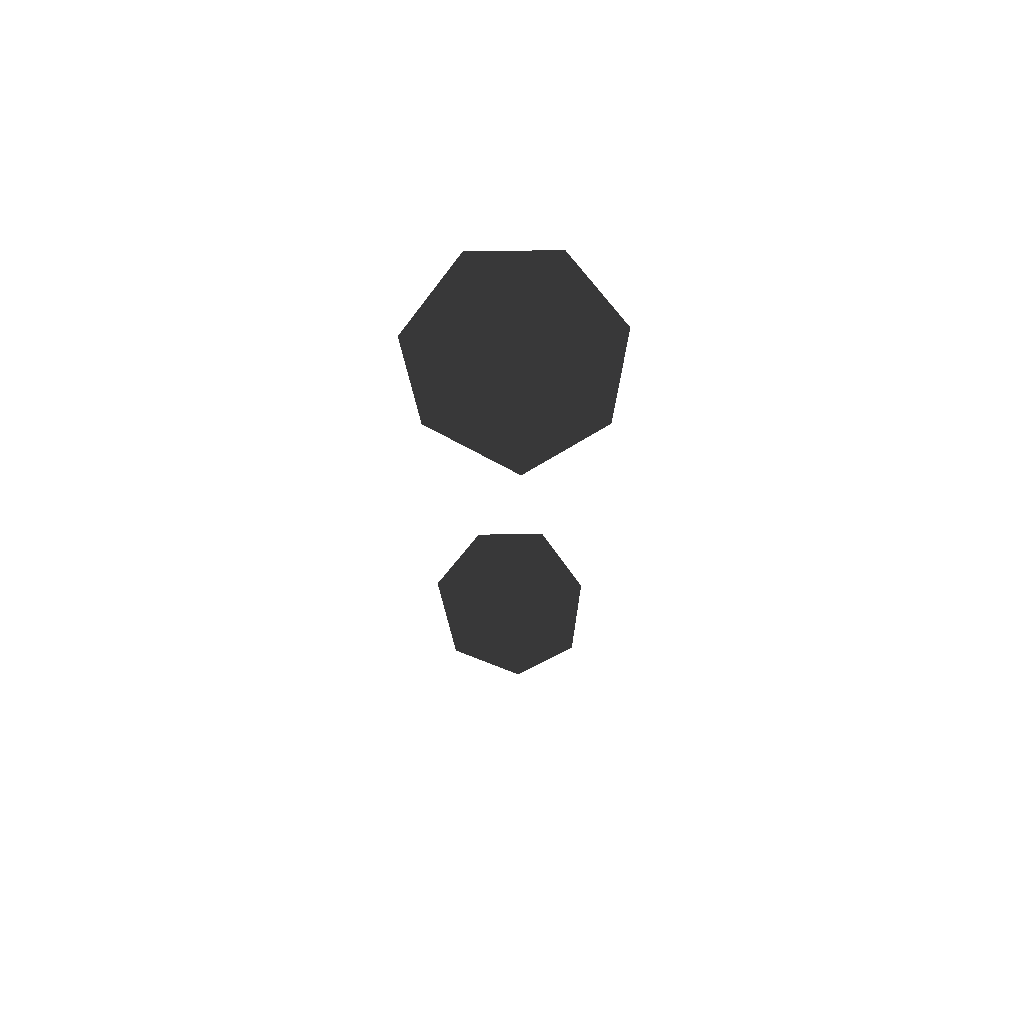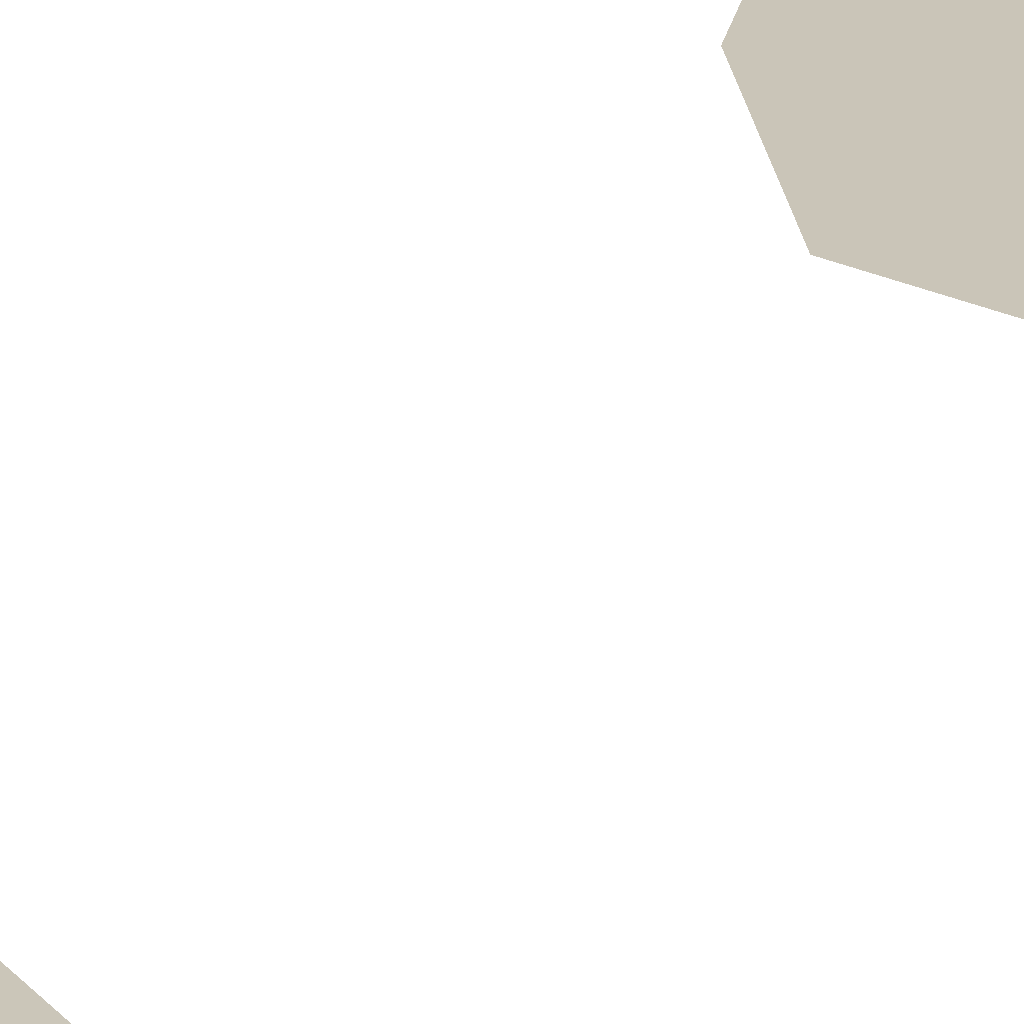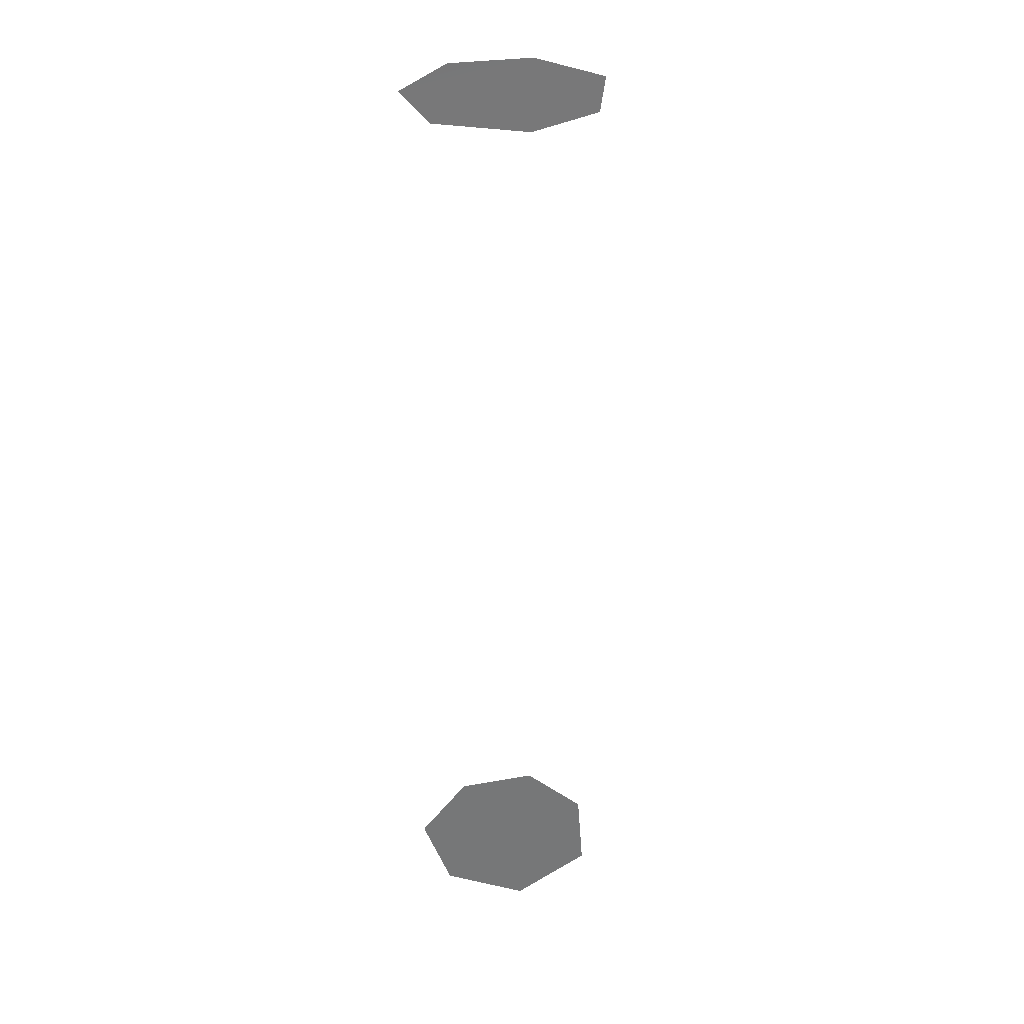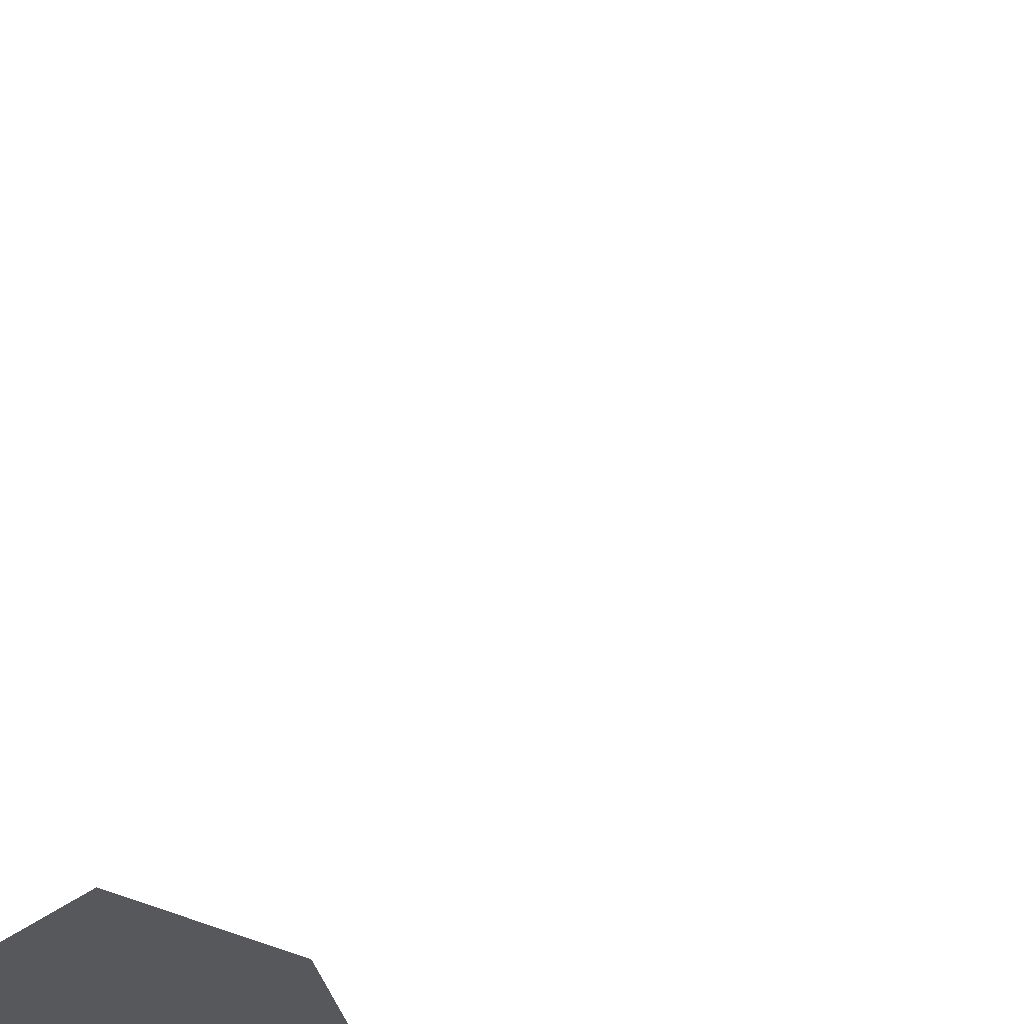
<metadata>
{"format":"obj","ext":"obj","renderer":"f3d","projection":"perspective","resolution":1024,"background":"white","views":[{"elev":74.5,"azim":88.1,"up":"+Y"},{"elev":20.6,"azim":-160.1,"up":"+Z"},{"elev":34.1,"azim":-24.2,"up":"+Y"},{"elev":-28.3,"azim":-15.0,"up":"+Z"}]}
</metadata>
<code>
v -0.04855 -2.64 0.5635
v -0.4105 -2.64 -0.2369
v -0.4187 -2.64 0.2438
v 0.6647 -2.64 -0.01858
v 0.4754 -2.64 -0.427
v 0.005598 -2.64 -0.5164
v 0.4687 -2.64 0.439
v 0.471 2.64 -0.434
v -0.3924 2.64 -0.2597
v 0.005437 2.64 -0.5454
v 0.4444 2.64 0.432
v 0.01277 2.64 0.5345
v -0.4054 2.64 0.2209
v 0.7043 2.64 -0.01365
g BigLog_LOD1_11936_12
f 1 3 2
f 1 2 4
f 2 5 4
f 2 6 5
f 7 1 4
f 8 10 9
f 8 9 11
f 9 12 11
f 9 13 12
f 14 8 11

</code>
